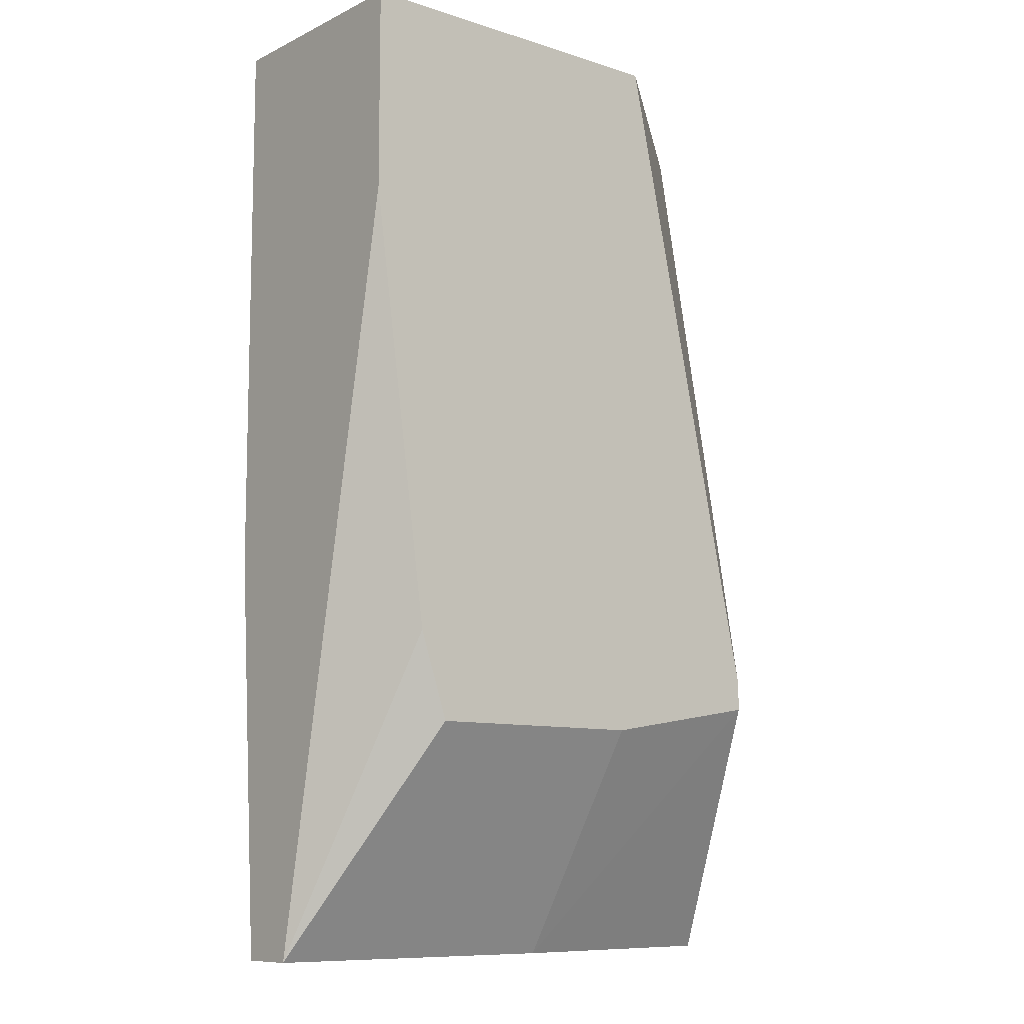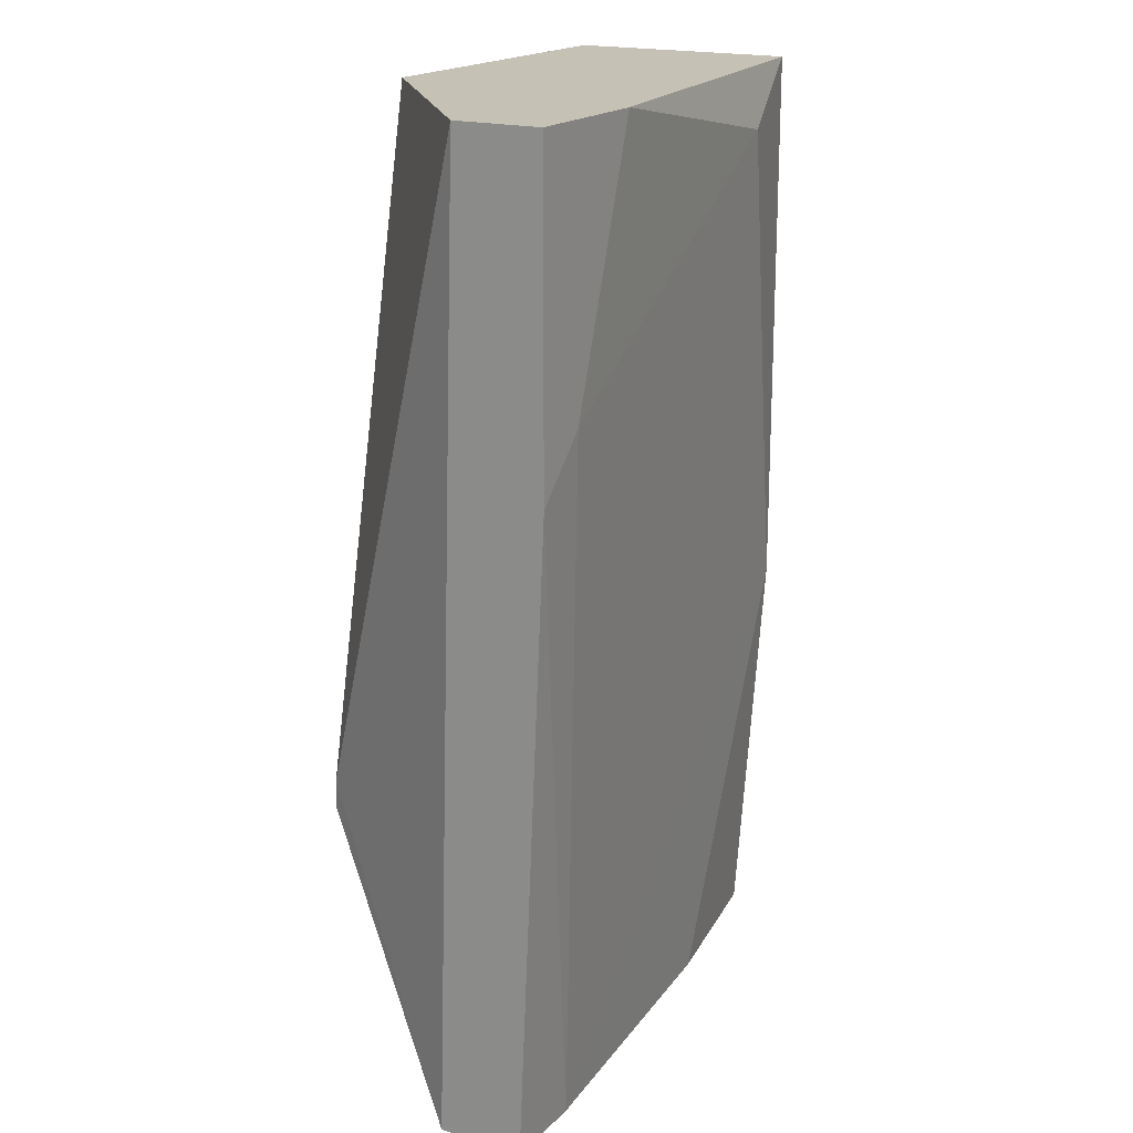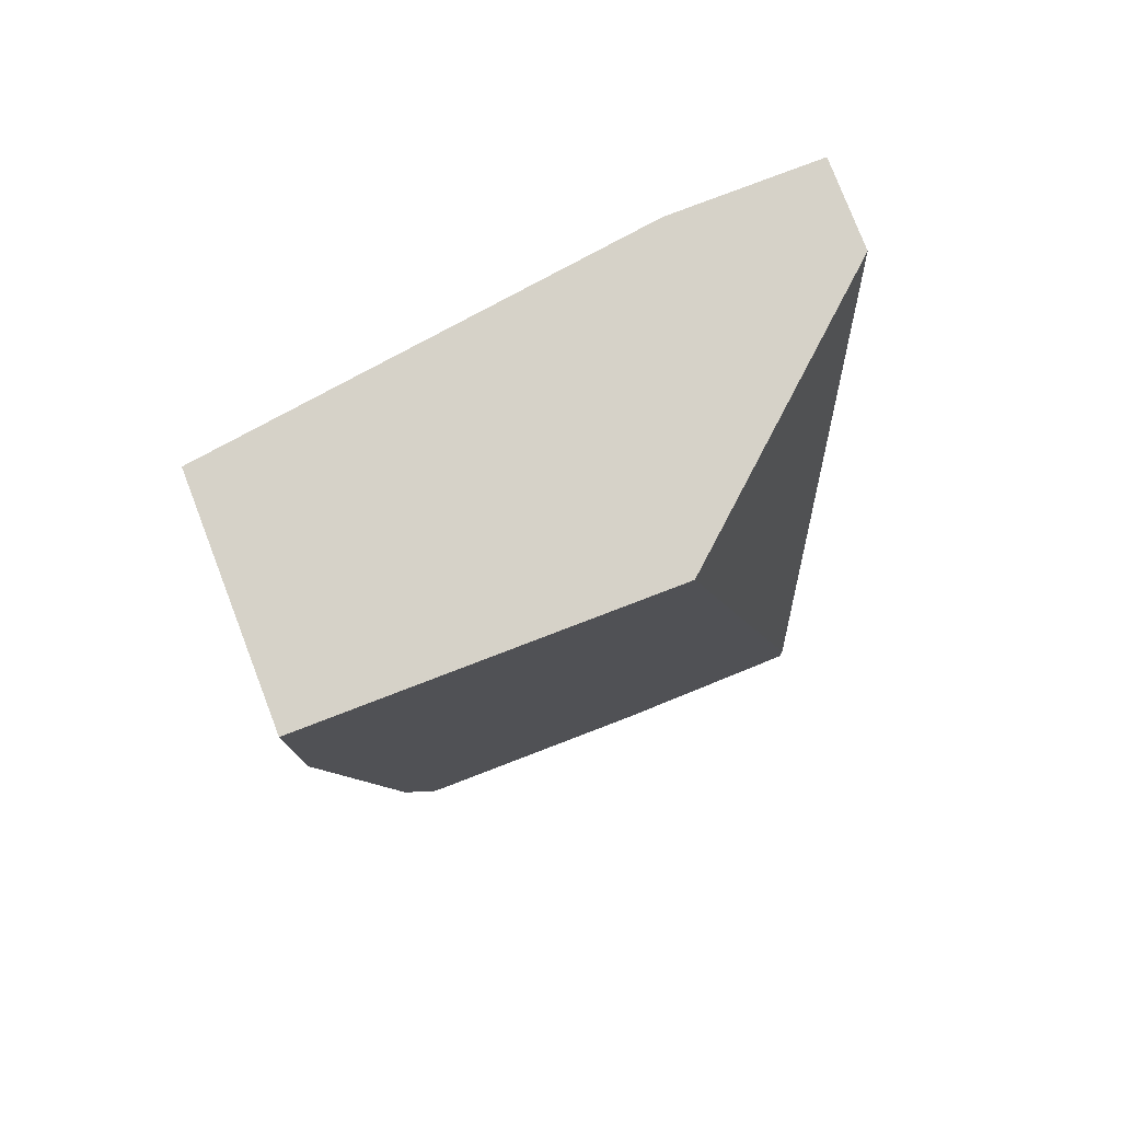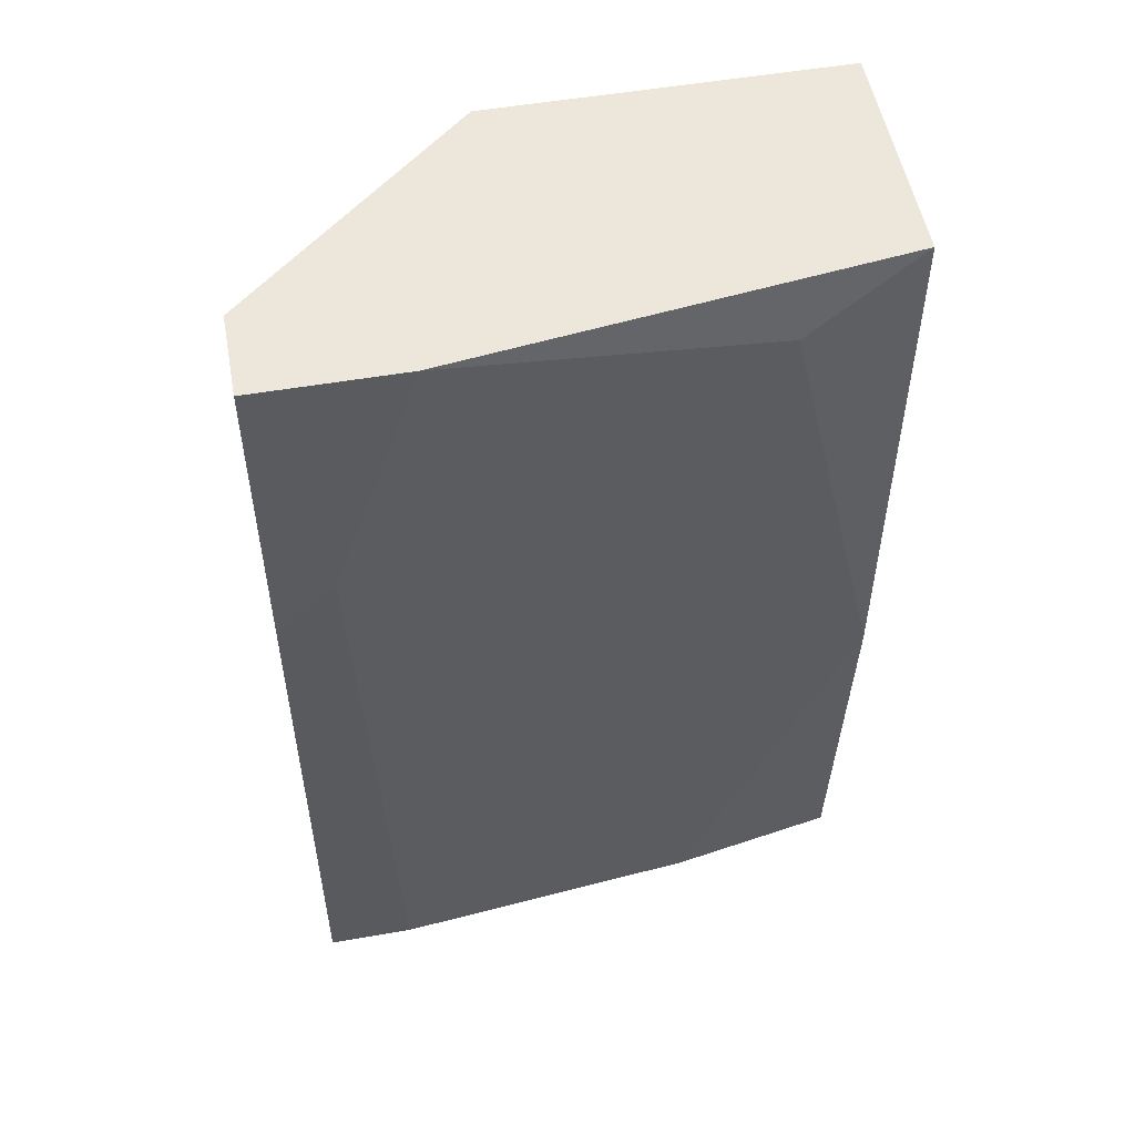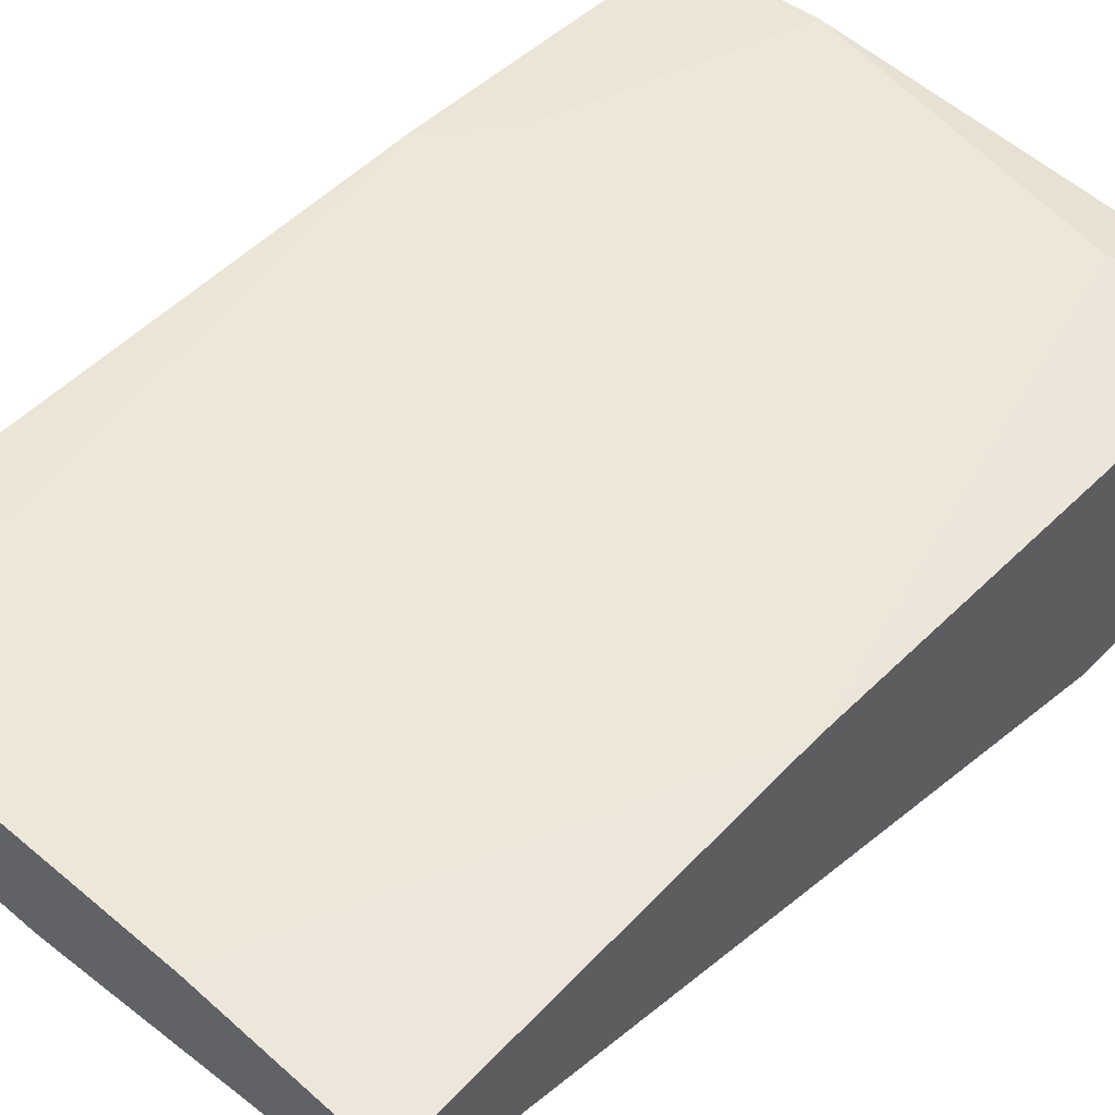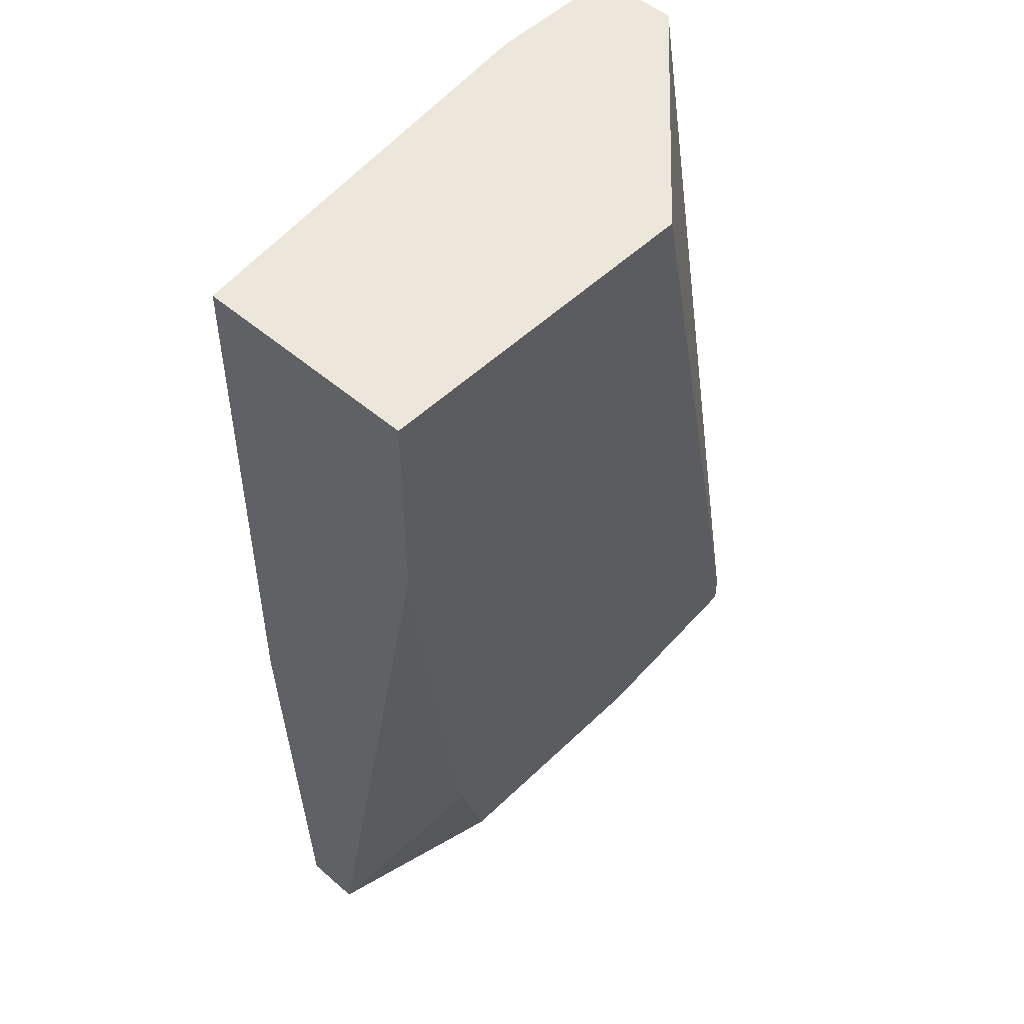
<metadata>
{"format":"obj","ext":"obj","renderer":"f3d","projection":"perspective","resolution":1024,"background":"white","views":[{"elev":-9.7,"azim":-39.5,"up":"+Z"},{"elev":18.8,"azim":119.9,"up":"+Z"},{"elev":78.3,"azim":-21.0,"up":"+Z"},{"elev":52.9,"azim":169.5,"up":"+Z"},{"elev":46.0,"azim":-138.5,"up":"+Y"},{"elev":50.3,"azim":-46.6,"up":"+Z"}]}
</metadata>
<code>
v -0.02859 0.00061 -0.03846
v -0.005542 0.01598 -0.01387
v -0.03013 0.00061 -0.03385
v -0.00708 0.00061 -0.03538
v -0.00708 0.00061 -0.03692
v -0.00708 0.01444 -0.05076
v -0.02706 0.01444 -0.003108
v -0.002464 0.009833 -0.05076
v -0.002464 0.01598 -0.01694
v -0.002464 0.01598 -2.9e-05
v -0.002464 0.01444 -0.05076
v -0.002464 0.01137 -2.9e-05
v -0.01477 0.00061 -2.9e-05
v -0.03321 0.008297 -0.05076
v -0.03321 0.00061 -2.9e-05
v -0.03321 0.00061 -0.0108
v -0.03321 0.01137 -0.05076
v -0.03321 0.01291 -2.9e-05
v -0.03321 0.01291 -0.02924
v -0.01631 0.008297 -0.05076
v -0.01631 0.00061 -0.03846
v -0.02398 0.01291 -0.05076
v -0.01015 0.01598 -2.9e-05
f 6 2 9
f 10 12 11
f 12 10 18
f 12 18 13
f 13 3 5
f 3 13 15
f 13 18 15
f 18 17 15
f 11 12 8
f 17 11 8
f 15 17 14
f 17 8 14
f 11 17 6
f 17 18 19
f 18 7 19
f 5 3 1
f 3 14 1
f 19 7 2
f 6 19 2
f 8 5 20
f 14 8 20
f 1 14 20
f 3 15 16
f 14 3 16
f 15 14 16
f 6 17 22
f 19 6 22
f 17 19 22
f 18 10 23
f 7 18 23
f 10 2 23
f 2 7 23
f 5 1 21
f 20 5 21
f 1 20 21
f 12 13 4
f 13 5 4
f 8 12 4
f 5 8 4
f 10 11 9
f 11 6 9
f 2 10 9

</code>
